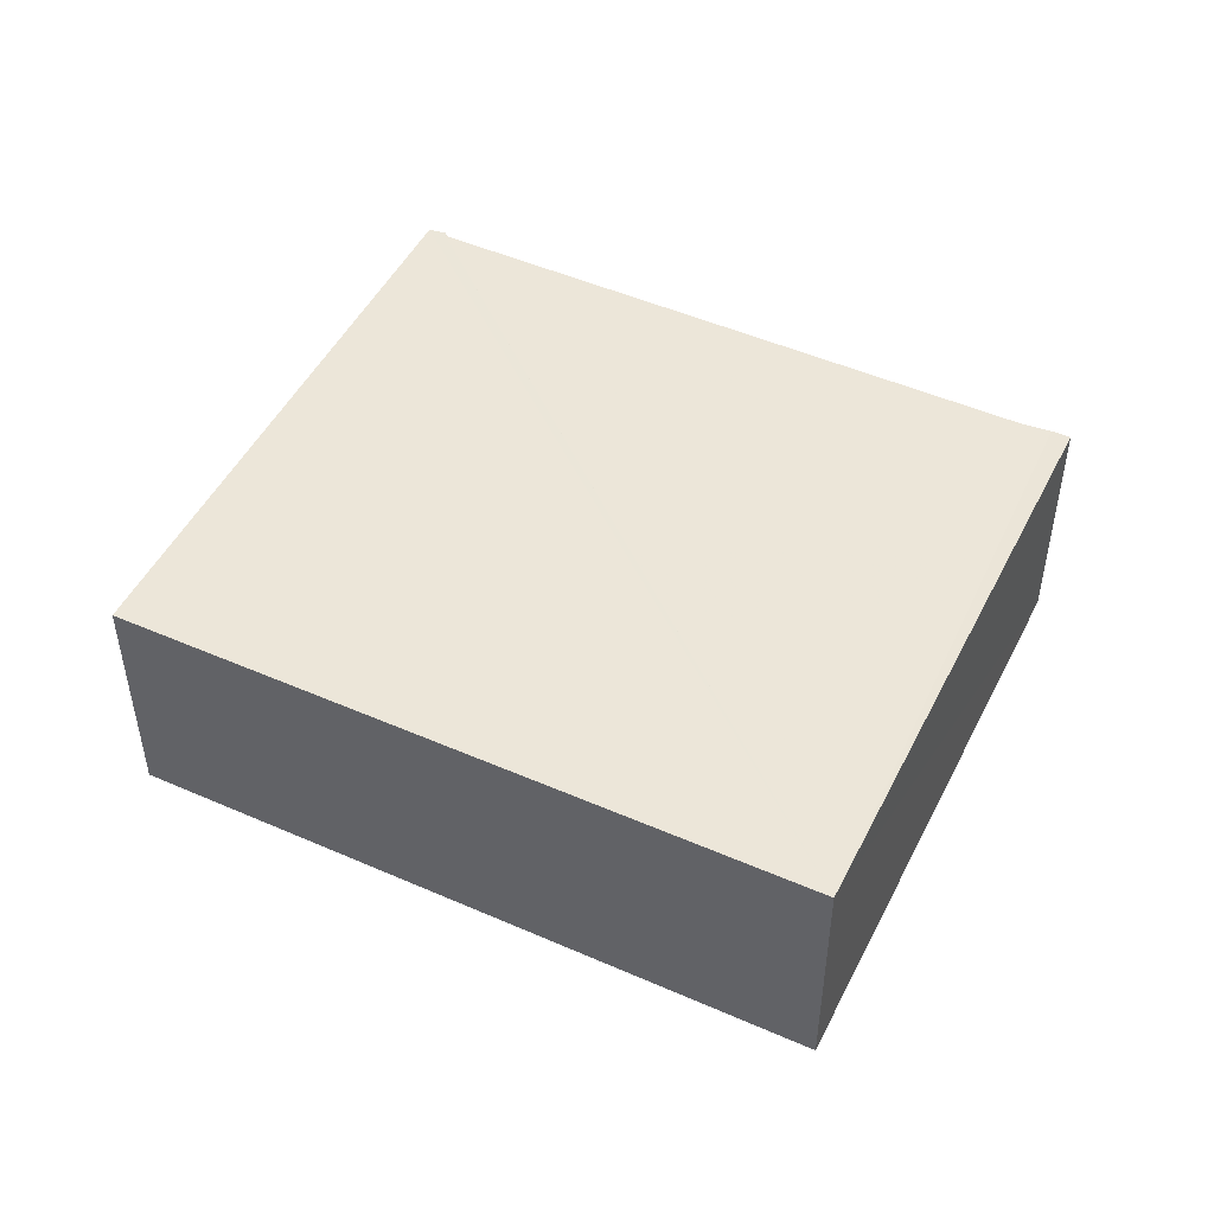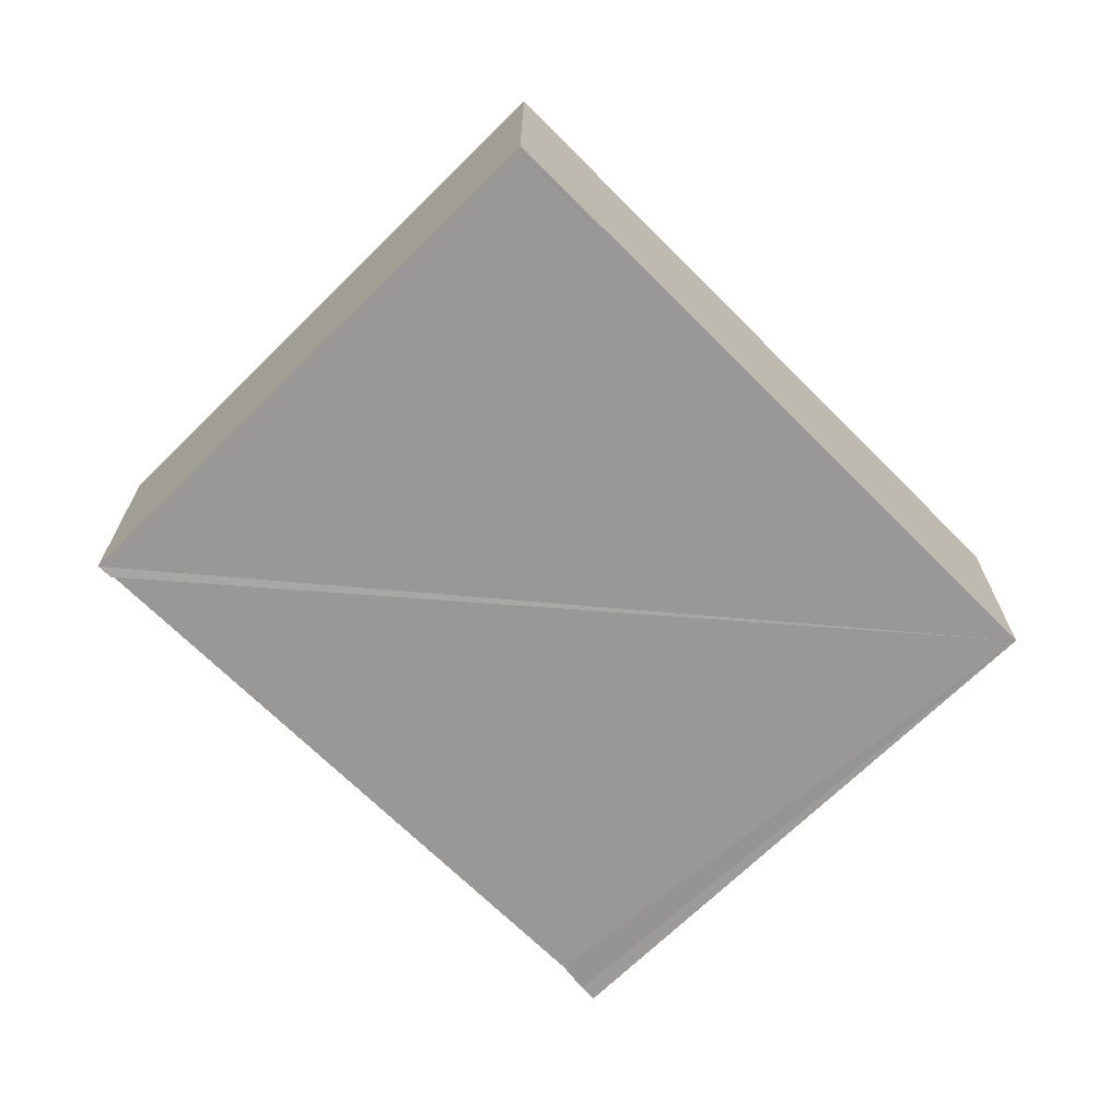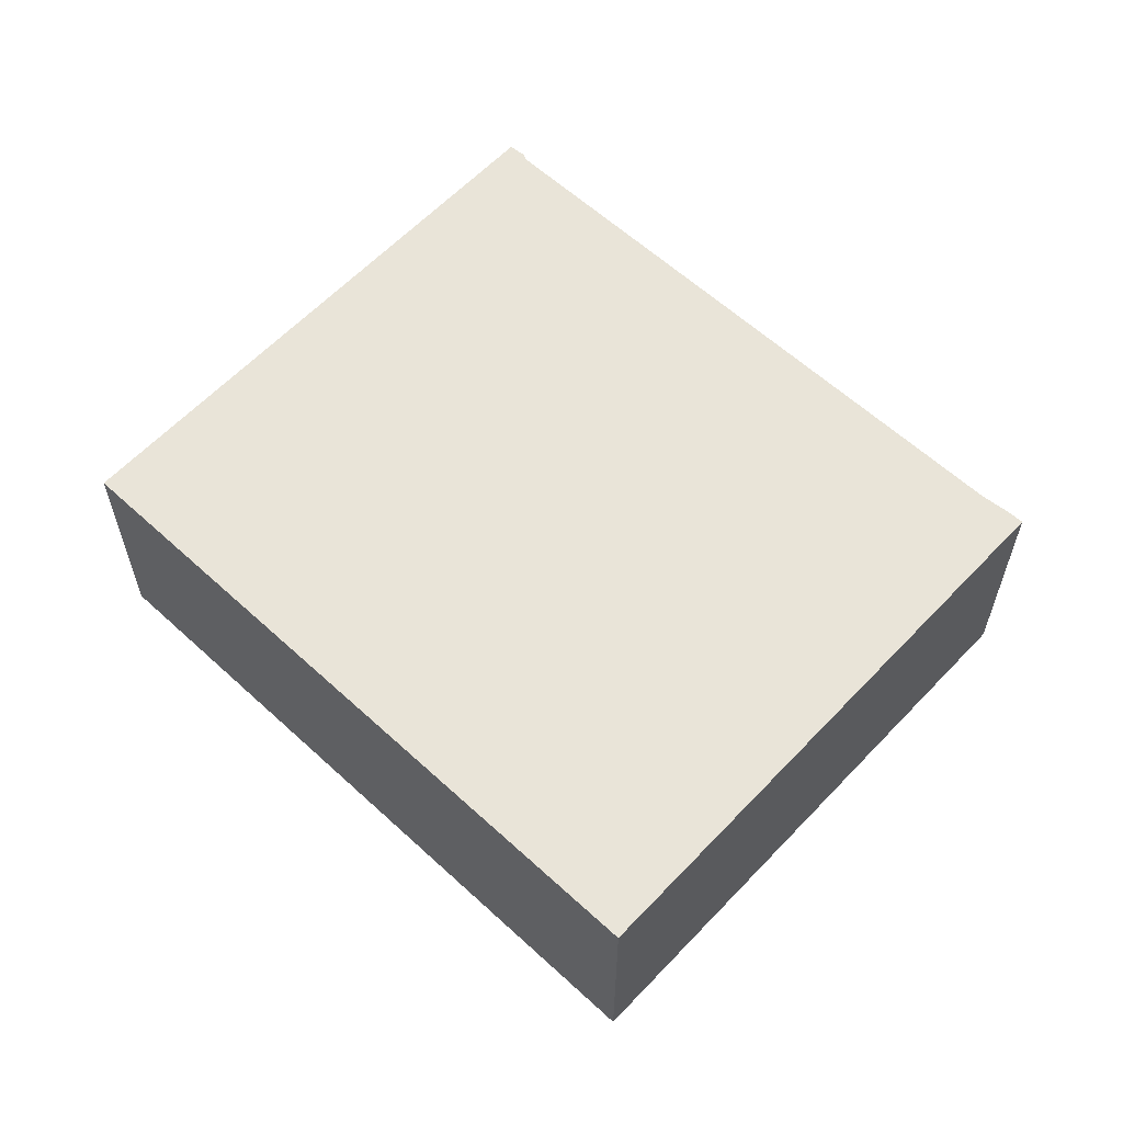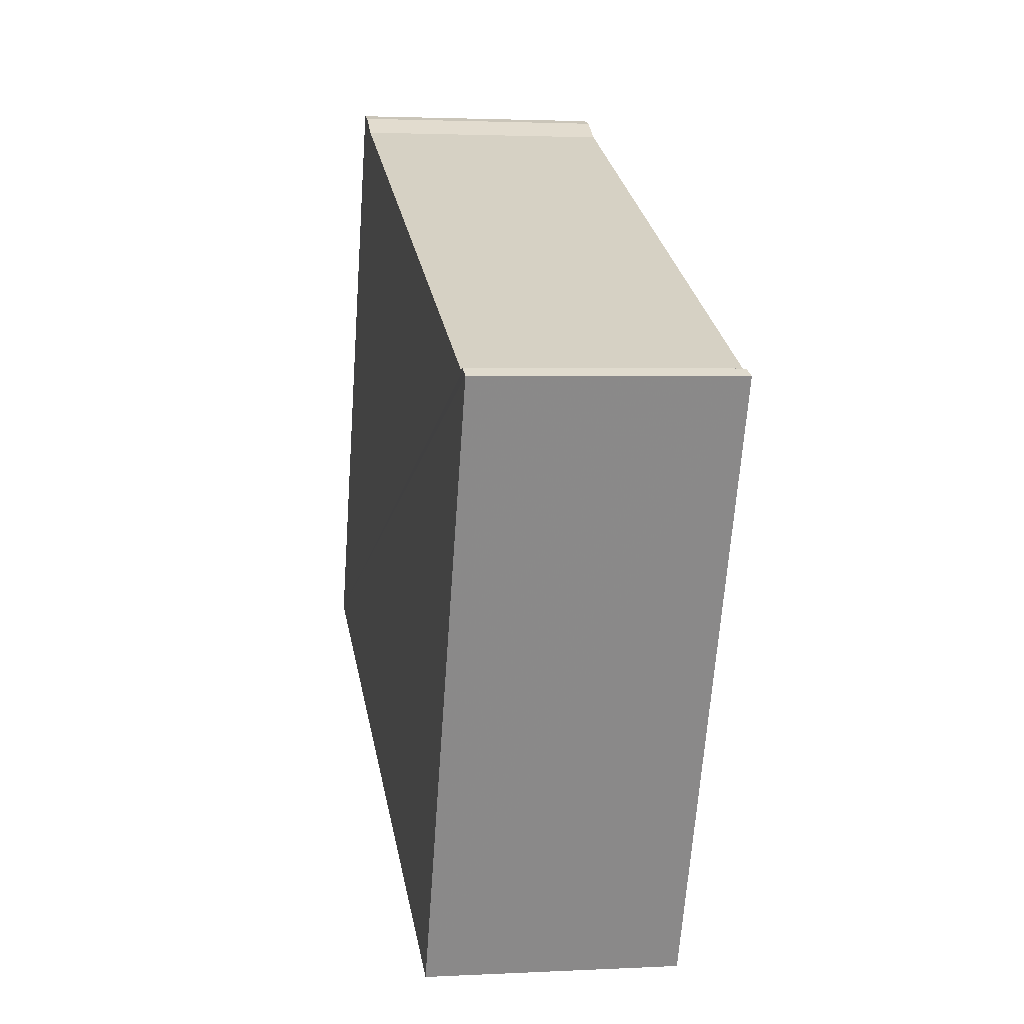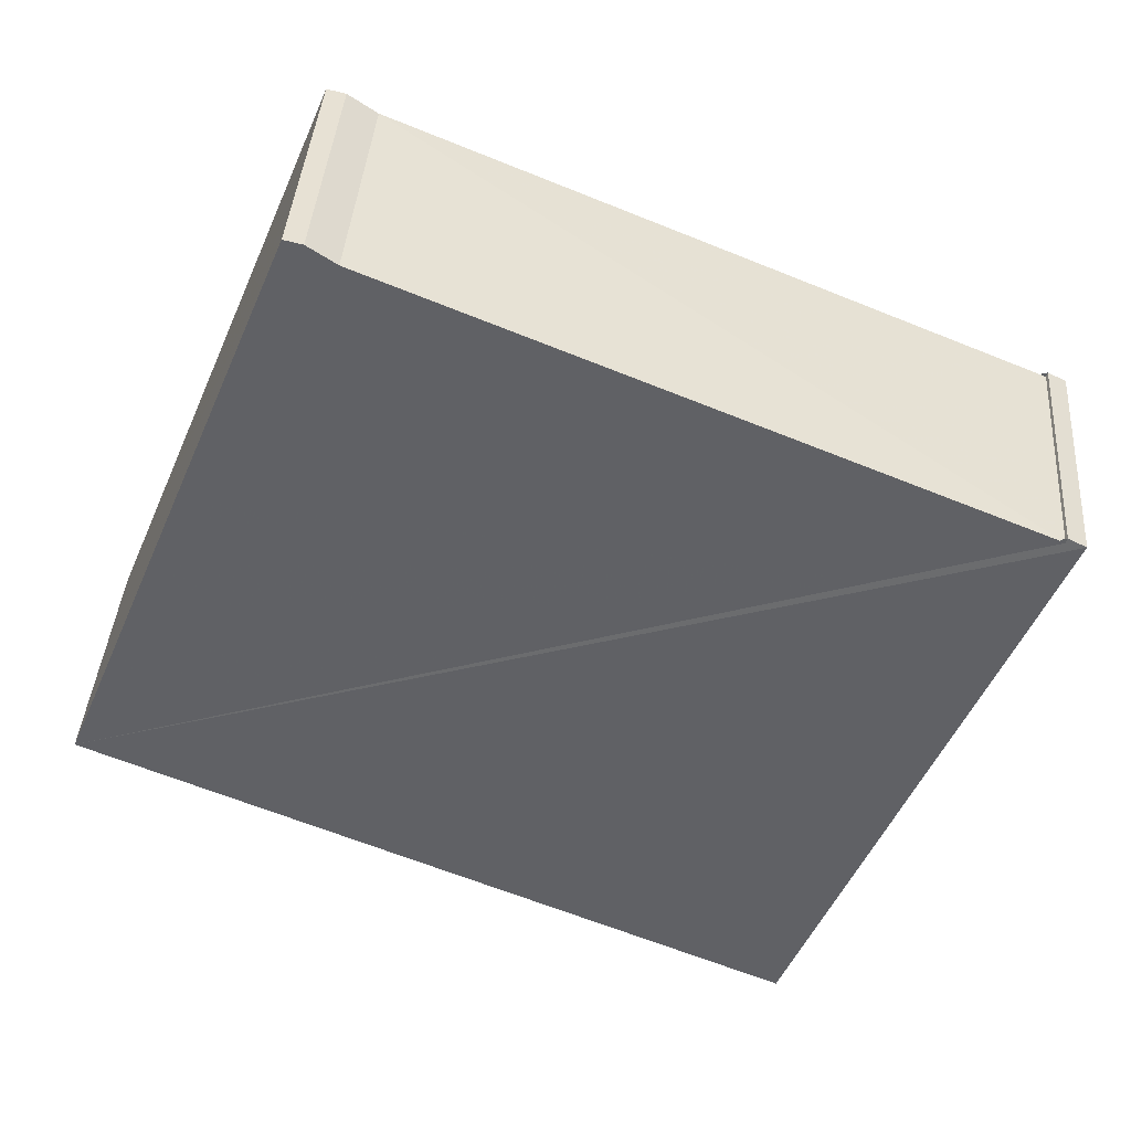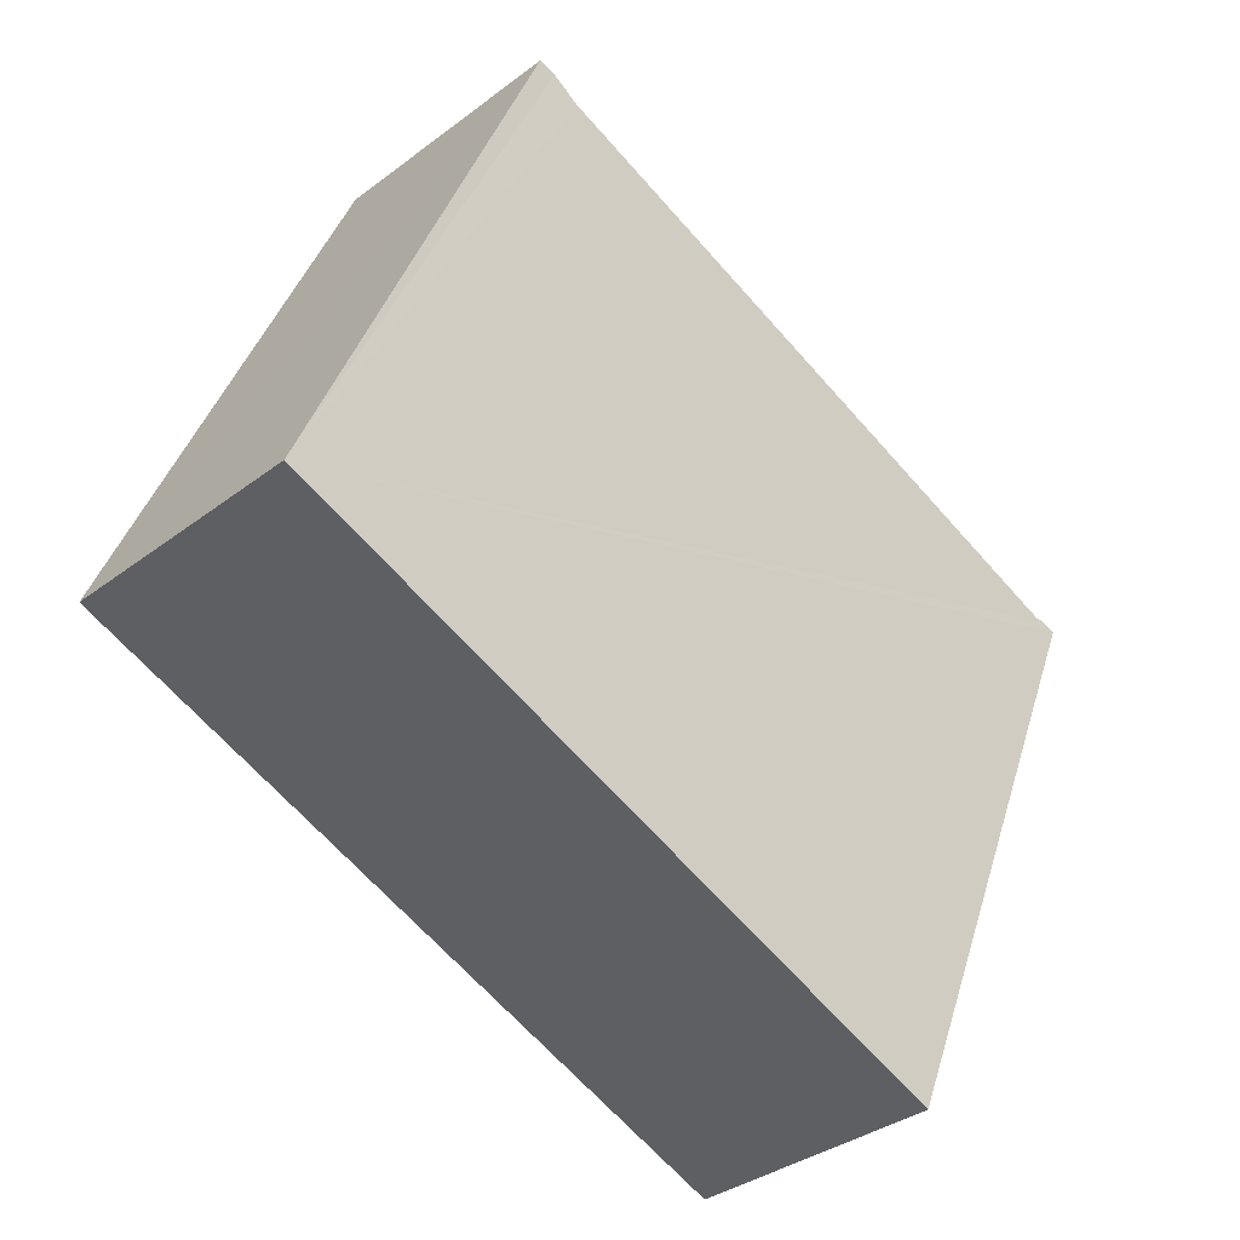
<metadata>
{"format":"obj","ext":"obj","renderer":"f3d","projection":"perspective","resolution":1024,"background":"white","views":[{"elev":48.6,"azim":48.5,"up":"+Z"},{"elev":-68.6,"azim":-22.8,"up":"+Z"},{"elev":60.3,"azim":65.6,"up":"+Z"},{"elev":4.1,"azim":-100.5,"up":"+Y"},{"elev":39.1,"azim":-175.8,"up":"+Y"},{"elev":-34.7,"azim":135.4,"up":"+Y"}]}
</metadata>
<code>
v 8.533e+04 4.462e+05 -0.609
v 8.532e+04 4.462e+05 -0.609
v 8.531e+04 4.462e+05 -0.609
v 8.531e+04 4.462e+05 -0.609
v 8.531e+04 4.462e+05 -0.609
v 8.532e+04 4.462e+05 -0.609
v 8.532e+04 4.462e+05 -0.609
v 8.532e+04 4.462e+05 -0.609
v 8.532e+04 4.462e+05 2.83
v 8.533e+04 4.462e+05 2.843
v 8.532e+04 4.462e+05 2.866
v 8.531e+04 4.462e+05 2.854
v 8.532e+04 4.462e+05 2.867
v 8.532e+04 4.462e+05 2.866
v 8.531e+04 4.462e+05 2.854
v 8.531e+04 4.462e+05 2.854
f 1 2 3 4 5 6 7 8
f 9 2 1 10
f 11 6 5 12
f 13 8 7 14
f 14 7 6 11
f 12 5 4 15
f 15 4 3 16
f 16 3 2 9
f 10 1 8 13
f 10 13 14 11 12 15 16 9

</code>
